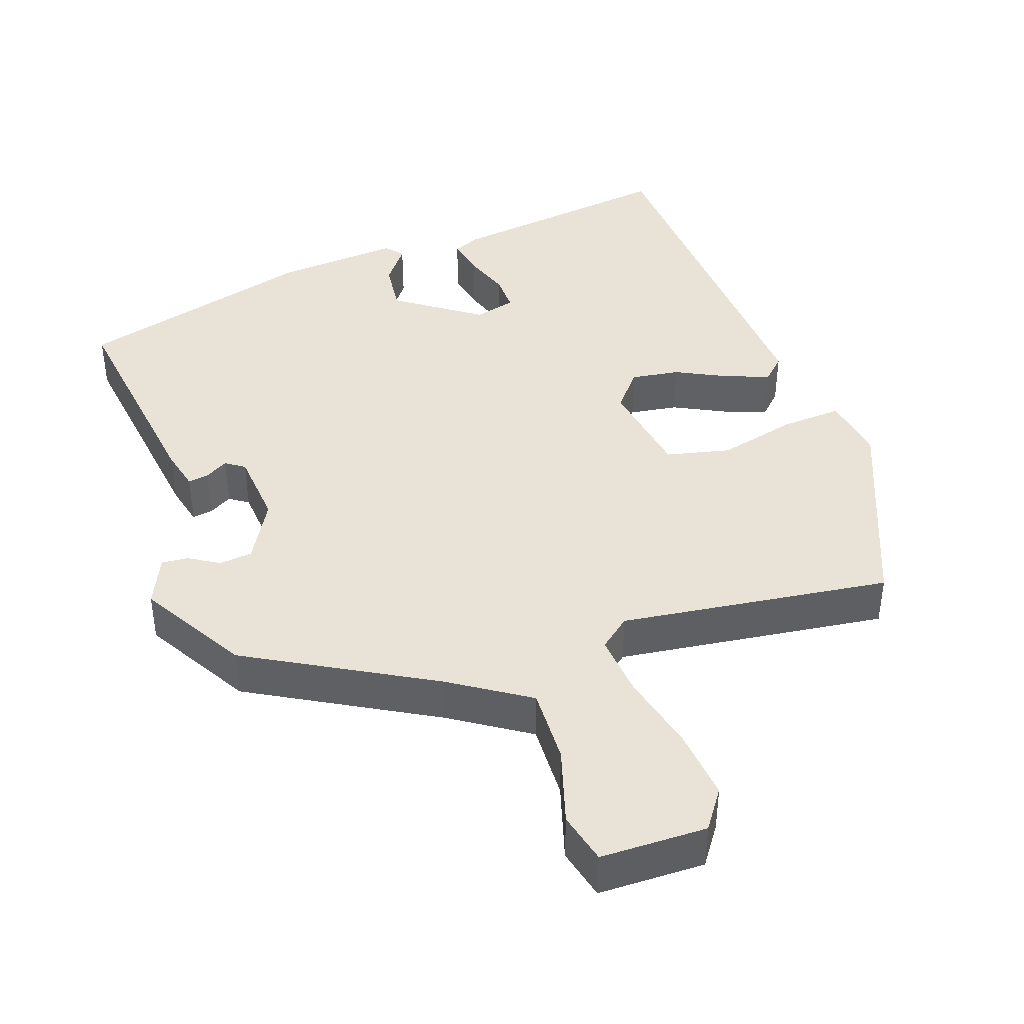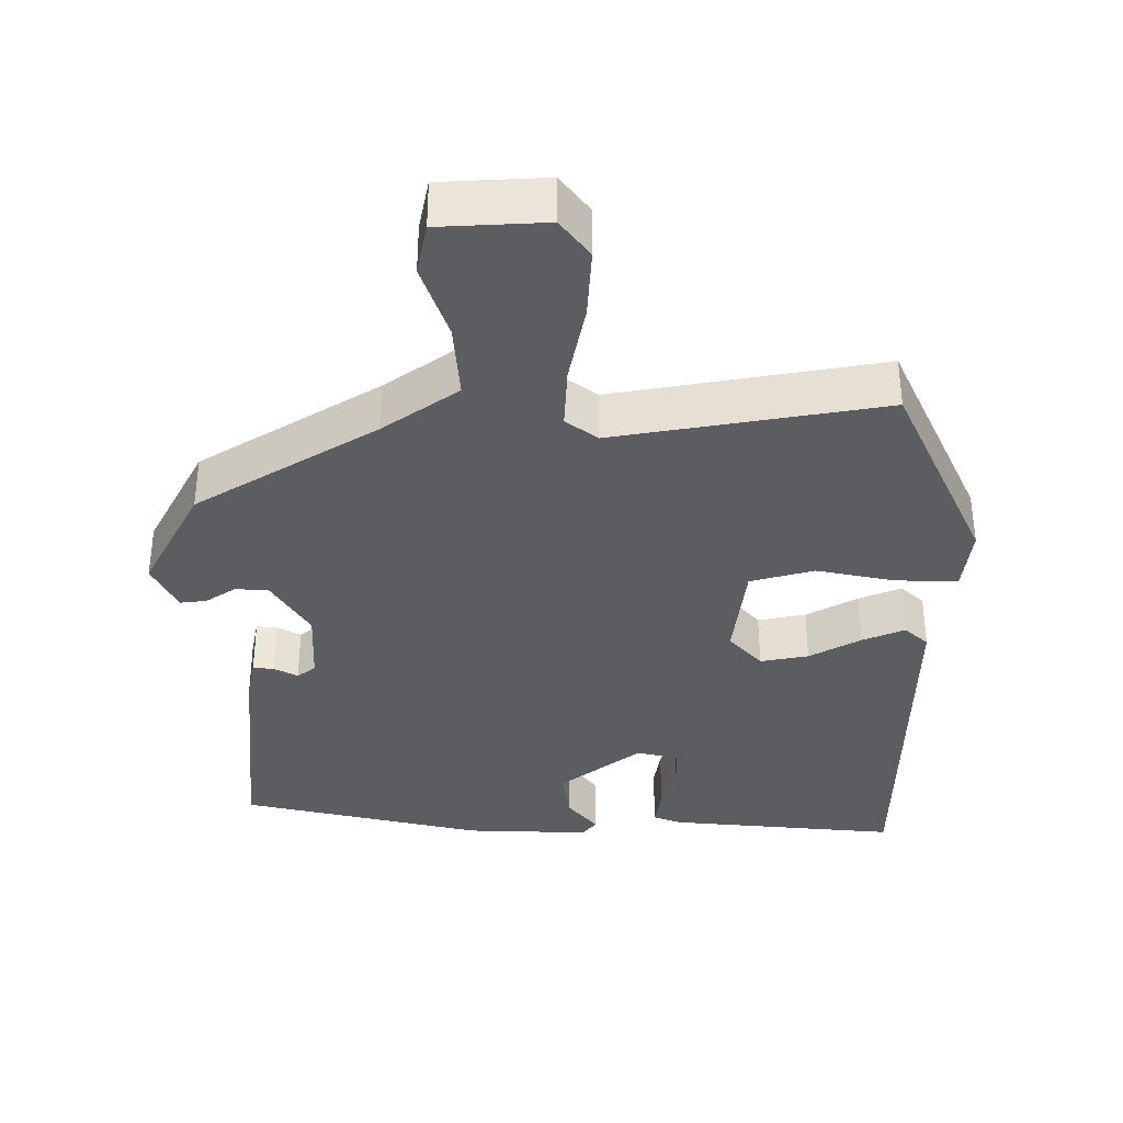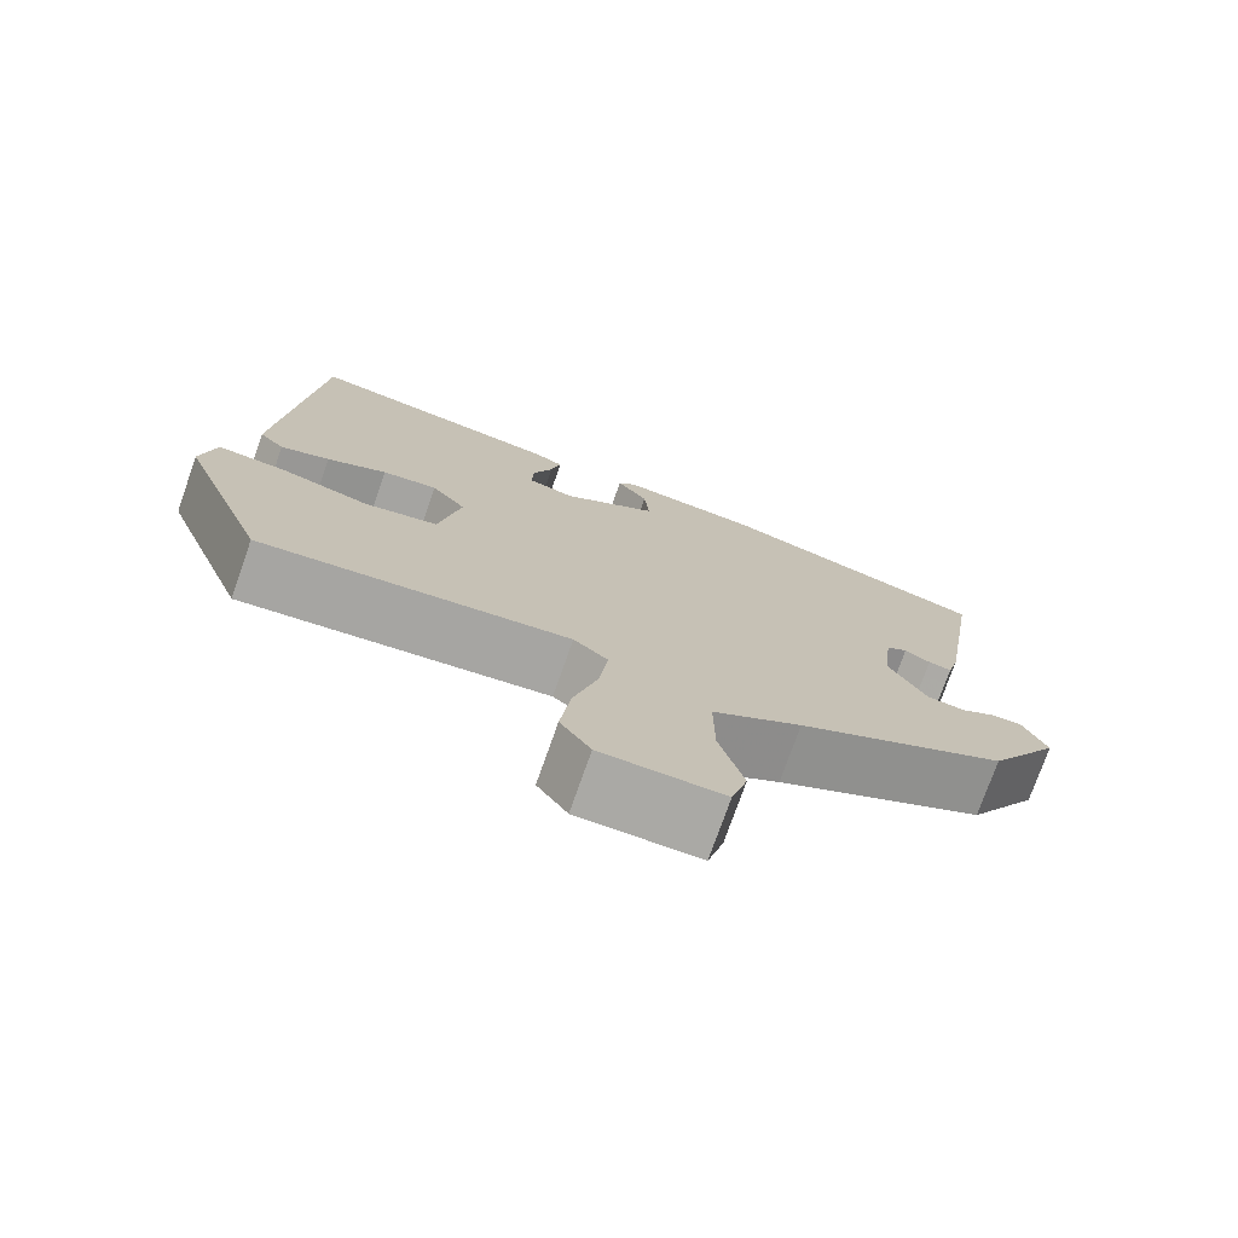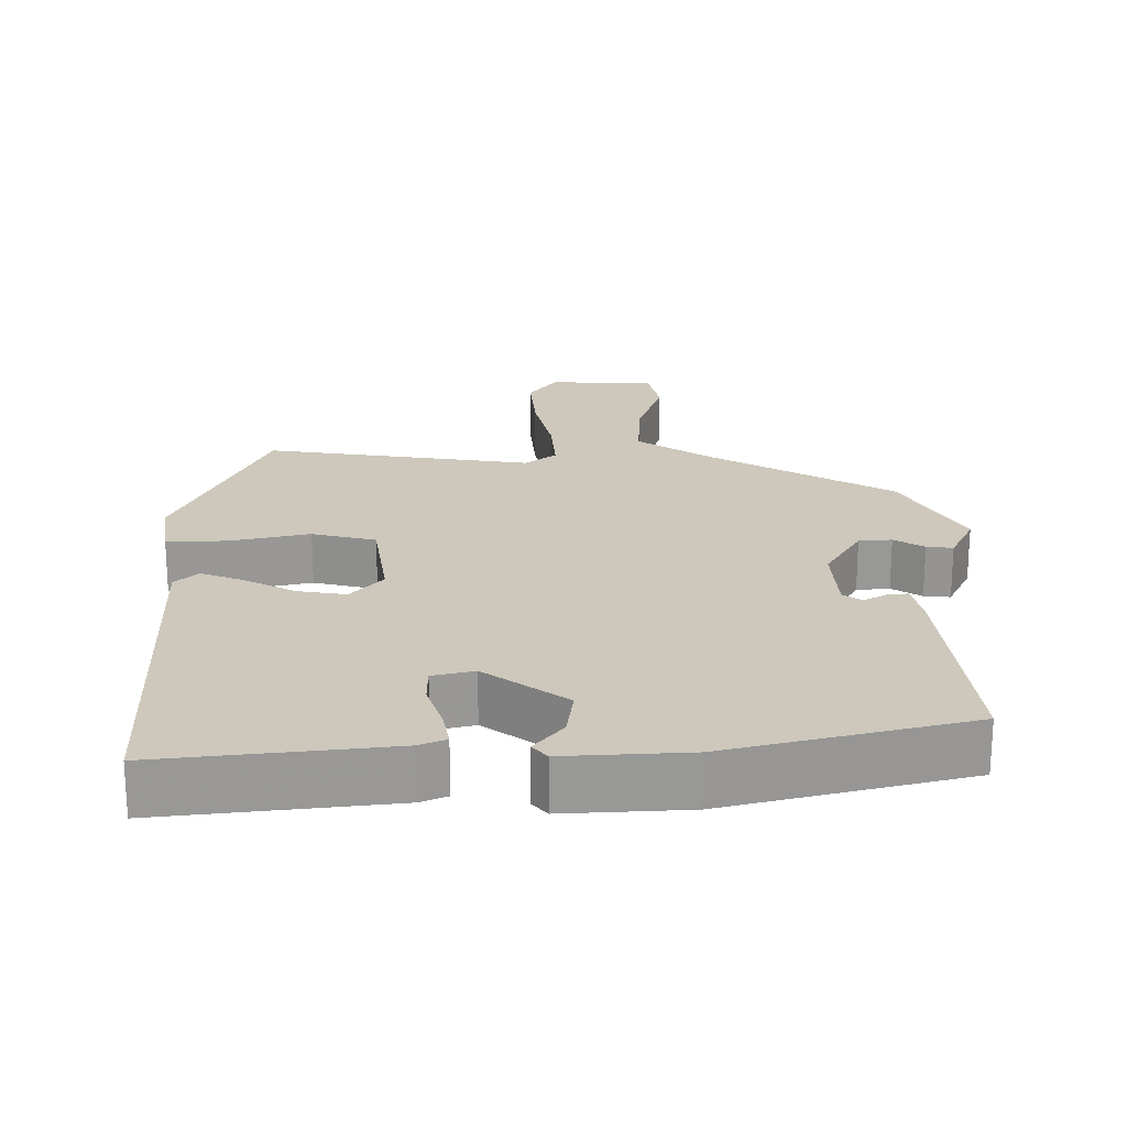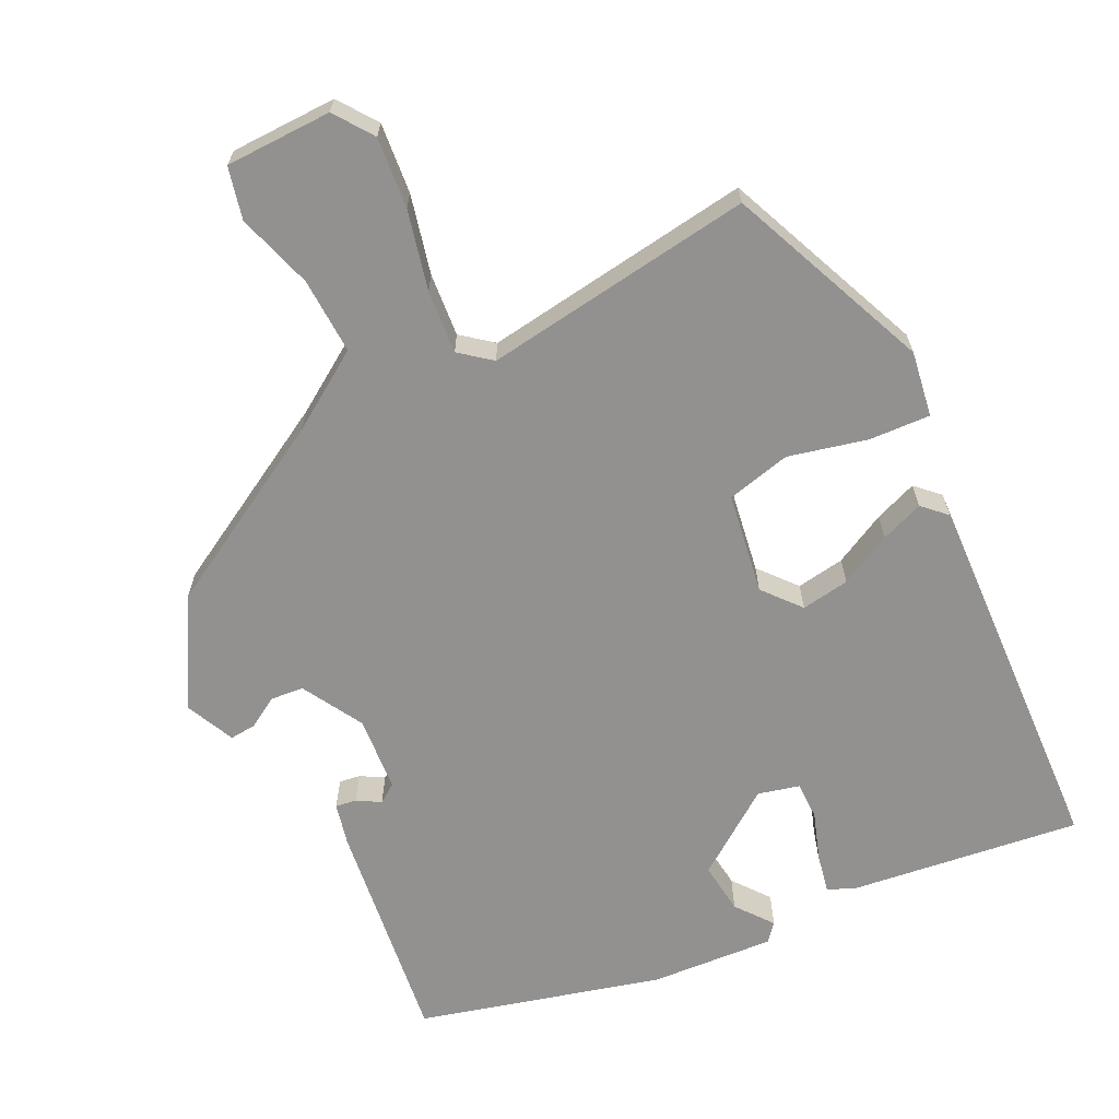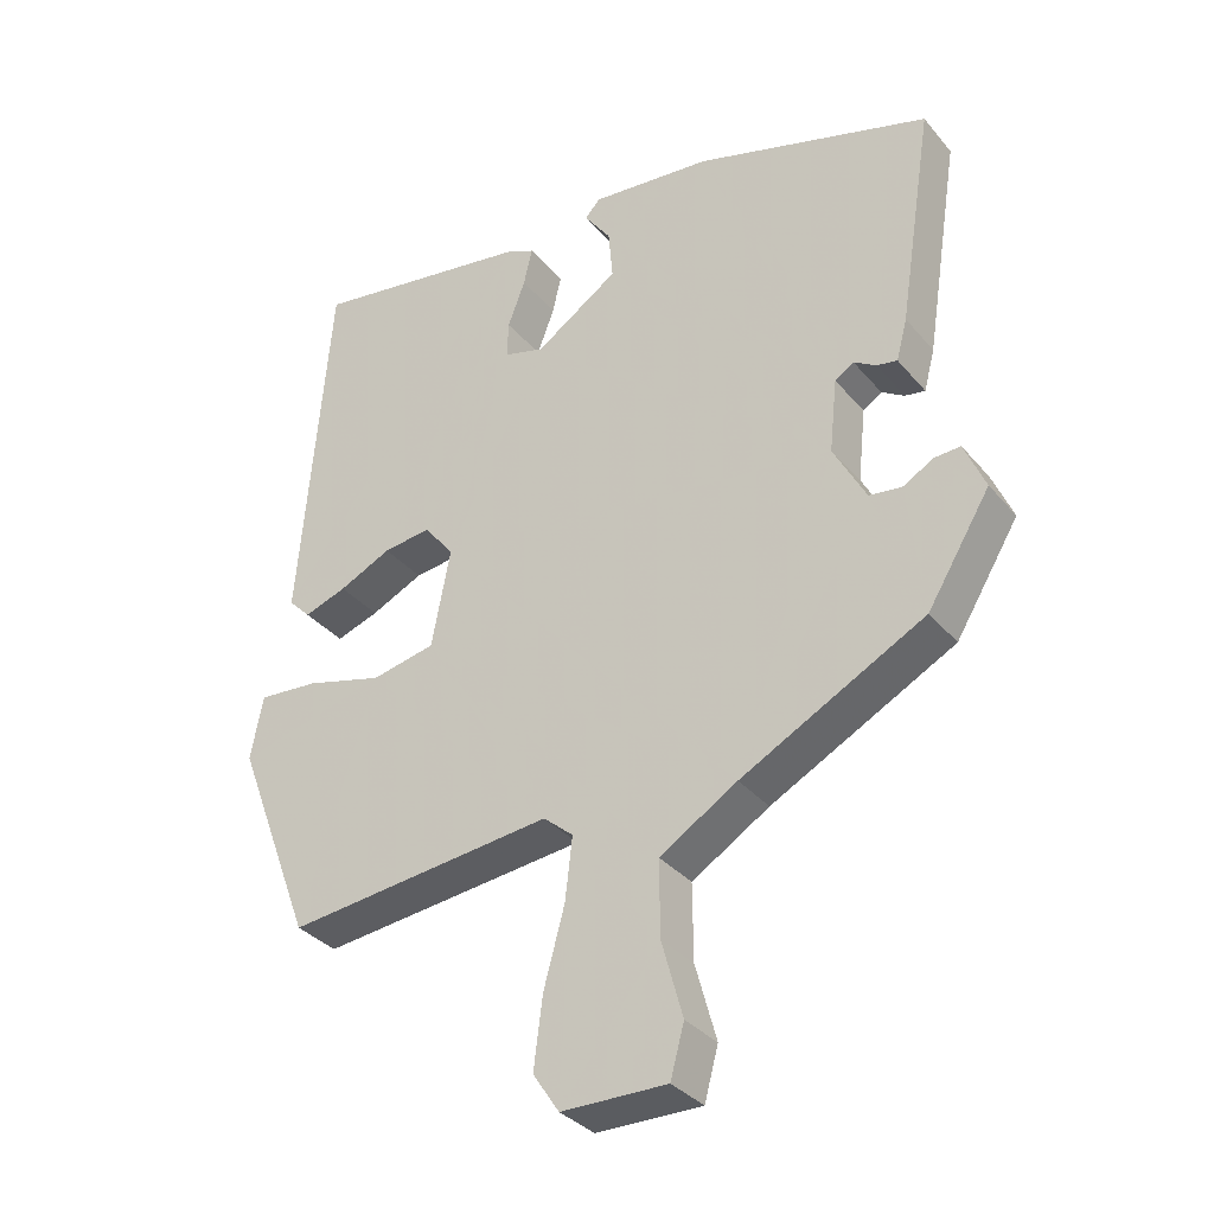
<metadata>
{"format":"obj","ext":"obj","renderer":"f3d","projection":"perspective","resolution":1024,"background":"white","views":[{"elev":41.8,"azim":162.2,"up":"+Y"},{"elev":-36.7,"azim":-176.2,"up":"+Y"},{"elev":-75.2,"azim":-19.4,"up":"+Z"},{"elev":21.9,"azim":2.3,"up":"+Y"},{"elev":-66.1,"azim":-152.0,"up":"+Y"},{"elev":-34.0,"azim":33.7,"up":"+Z"}]}
</metadata>
<code>
v -0.449 0.07 0.514
v -0.138 0.07 0.464
v -0.102 0.07 0.447
v -0.114 0.07 0.395
v -0.138 0.07 0.331
v -0.14 0.07 0.28
v -0.084 0.07 0.264
v 0.031 0.07 0.341
v 0.025 0.07 0.411
v -0.012 0.07 0.462
v 0.009 0.07 0.485
v 0.177 0.07 0.468
v 0.502 0.07 0.37
v 0.454 0.07 0.065
v 0.439 0.07 0.008
v 0.411 0.07 0.013
v 0.38 0.07 0.032
v 0.354 0.07 0.015
v 0.343 0.07 -0.087
v 0.388 0.07 -0.171
v 0.433 0.07 -0.177
v 0.475 0.07 -0.153
v 0.511 0.07 -0.151
v 0.54 0.07 -0.219
v 0.453 0.07 -0.361
v 0.2 0.07 -0.494
v 0.093 0.07 -0.56
v 0.094 0.07 -0.664
v 0.123 0.07 -0.769
v 0.104 0.07 -0.839
v -0.041 0.07 -0.837
v -0.077 0.07 -0.783
v -0.065 0.07 -0.687
v -0.036 0.07 -0.58
v -0.026 0.07 -0.494
v -0.067 0.07 -0.459
v -0.436 0.07 -0.498
v -0.542 0.07 -0.219
v -0.525 0.07 -0.131
v -0.442 0.07 -0.138
v -0.336 0.07 -0.167
v -0.248 0.07 -0.149
v -0.222 0.07 -0.013
v -0.263 0.07 0.039
v -0.329 0.07 0.031
v -0.401 0.07 -0.003
v -0.46 0.07 -0.023
v -0.49 0.07 0.008
v -0.449 0 0.514
v -0.138 0 0.464
v -0.102 0 0.447
v -0.114 0 0.395
v -0.138 0 0.331
v -0.14 0 0.28
v -0.084 0 0.264
v 0.031 0 0.341
v 0.025 0 0.411
v -0.012 0 0.462
v 0.009 0 0.485
v 0.177 0 0.468
v 0.502 0 0.37
v 0.454 0 0.065
v 0.439 0 0.008
v 0.411 0 0.013
v 0.38 0 0.032
v 0.354 0 0.015
v 0.343 0 -0.087
v 0.388 0 -0.171
v 0.433 0 -0.177
v 0.475 0 -0.153
v 0.511 0 -0.151
v 0.54 0 -0.219
v 0.453 0 -0.361
v 0.2 0 -0.494
v 0.093 0 -0.56
v 0.094 0 -0.664
v 0.123 0 -0.769
v 0.104 0 -0.839
v -0.041 0 -0.837
v -0.077 0 -0.783
v -0.065 0 -0.687
v -0.036 0 -0.58
v -0.026 0 -0.494
v -0.067 0 -0.459
v -0.436 0 -0.498
v -0.542 0 -0.219
v -0.525 0 -0.131
v -0.442 0 -0.138
v -0.336 0 -0.167
v -0.248 0 -0.149
v -0.222 0 -0.013
v -0.263 0 0.039
v -0.329 0 0.031
v -0.401 0 -0.003
v -0.46 0 -0.023
v -0.49 0 0.008
f 45 46 47 48
f 45 48 1 2
f 44 45 2 3
f 38 39 40 41
f 36 37 38 41
f 35 36 41 42
f 31 32 33 34
f 31 34 35
f 28 29 30 31
f 27 28 31 35
f 26 27 35 42
f 21 22 23 24
f 20 21 24 25
f 19 20 25 26
f 14 15 16 17
f 12 13 14 17
f 12 17 18
f 9 10 11 12
f 8 9 12 18
f 7 8 18 19
f 44 3 4 5
f 43 44 5 6
f 19 26 42 43
f 6 7 19 43
f 96 95 94 93
f 50 49 96 93
f 51 50 93 92
f 89 88 87 86
f 89 86 85 84
f 90 89 84 83
f 82 81 80 79
f 83 82 79
f 79 78 77 76
f 83 79 76 75
f 90 83 75 74
f 72 71 70 69
f 73 72 69 68
f 74 73 68 67
f 65 64 63 62
f 65 62 61 60
f 66 65 60
f 60 59 58 57
f 66 60 57 56
f 67 66 56 55
f 53 52 51 92
f 54 53 92 91
f 91 90 74 67
f 91 67 55 54
f 1 49 50 2
f 2 50 51 3
f 3 51 52 4
f 4 52 53 5
f 5 53 54 6
f 6 54 55 7
f 7 55 56 8
f 8 56 57 9
f 9 57 58 10
f 10 58 59 11
f 11 59 60 12
f 12 60 61 13
f 13 61 62 14
f 14 62 63 15
f 15 63 64 16
f 16 64 65 17
f 17 65 66 18
f 18 66 67 19
f 19 67 68 20
f 20 68 69 21
f 21 69 70 22
f 22 70 71 23
f 23 71 72 24
f 24 72 73 25
f 25 73 74 26
f 26 74 75 27
f 27 75 76 28
f 28 76 77 29
f 29 77 78 30
f 30 78 79 31
f 31 79 80 32
f 32 80 81 33
f 33 81 82 34
f 34 82 83 35
f 35 83 84 36
f 36 84 85 37
f 37 85 86 38
f 38 86 87 39
f 39 87 88 40
f 40 88 89 41
f 41 89 90 42
f 42 90 91 43
f 43 91 92 44
f 44 92 93 45
f 45 93 94 46
f 46 94 95 47
f 47 95 96 48
f 48 96 49 1

</code>
